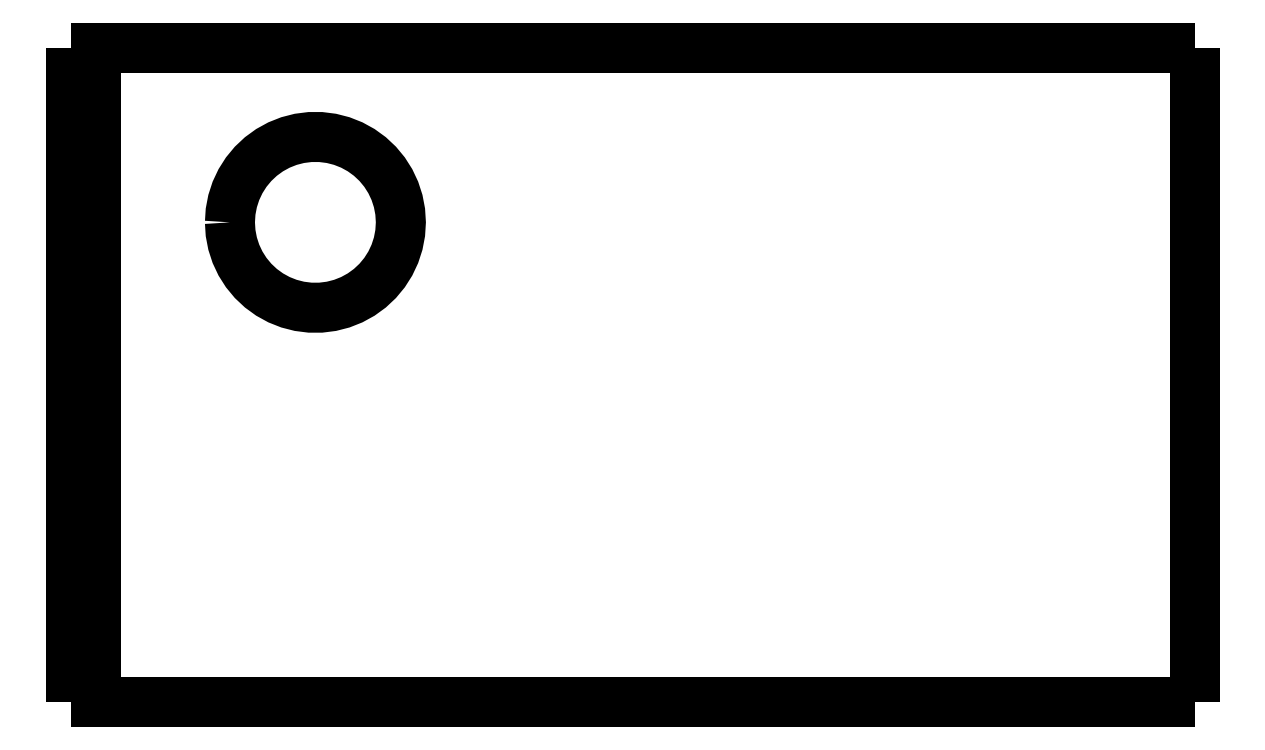
<metadata>
{"format":"dxf","ext":"dxf","renderer":"ezdxf+matplotlib","layout":"modelspace","background":"white","min_lineweight":24,"dpi":150}
</metadata>
<code>
0
SECTION
2
ENTITIES
0
LWPOLYLINE
8
0
90
51
70
0
10
46
20
26.8
10
46
20
26.26
10
46
20
25.73
10
46
20
25.19
10
46
20
24.66
10
46
20
24.12
10
46
20
23.58
10
46
20
23.05
10
46
20
22.51
10
46
20
21.98
10
46
20
21.44
10
46
20
20.9
10
46
20
20.37
10
46
20
19.83
10
46
20
19.3
10
46
20
18.76
10
46
20
18.22
10
46
20
17.69
10
46
20
17.15
10
46
20
16.62
10
46
20
16.08
10
46
20
15.54
10
46
20
15.01
10
46
20
14.47
10
46
20
13.94
10
46
20
13.4
10
46
20
12.86
10
46
20
12.33
10
46
20
11.79
10
46
20
11.26
10
46
20
10.72
10
46
20
10.18
10
46
20
9.648
10
46
20
9.112
10
46
20
8.576
10
46
20
8.04
10
46
20
7.504
10
46
20
6.968
10
46
20
6.432
10
46
20
5.896
10
46
20
5.36
10
46
20
4.824
10
46
20
4.288
10
46
20
3.752
10
46
20
3.216
10
46
20
2.68
10
46
20
2.144
10
46
20
1.608
10
46
20
1.072
10
46
20
0.536
10
46
20
0
0
LWPOLYLINE
8
0
90
51
70
0
10
36.29
20
0
10
36.51
20
0
10
36.74
20
0
10
36.96
20
0
10
37.19
20
0
10
37.43
20
0
10
37.68
20
0
10
37.92
20
0
10
38.18
20
0
10
38.44
20
0
10
38.7
20
0
10
38.96
20
0
10
39.22
20
0
10
39.49
20
0
10
39.76
20
0
10
40.03
20
0
10
40.29
20
0
10
40.56
20
0
10
40.83
20
0
10
41.09
20
0
10
41.35
20
0
10
41.62
20
0
10
41.87
20
0
10
42.12
20
0
10
42.37
20
0
10
42.62
20
0
10
42.85
20
0
10
43.08
20
0
10
43.31
20
0
10
43.53
20
0
10
43.74
20
0
10
43.95
20
0
10
44.15
20
0
10
44.34
20
0
10
44.51
20
0
10
44.69
20
0
10
44.86
20
0
10
45
20
0
10
45.14
20
0
10
45.28
20
0
10
45.4
20
0
10
45.5
20
0
10
45.61
20
0
10
45.71
20
0
10
45.77
20
0
10
45.83
20
0
10
45.9
20
0
10
45.94
20
0
10
45.96
20
0
10
45.98
20
0
10
46
20
0
0
LWPOLYLINE
8
0
90
51
70
0
10
36.29
20
26.8
10
36.51
20
26.8
10
36.74
20
26.8
10
36.96
20
26.8
10
37.19
20
26.8
10
37.43
20
26.8
10
37.68
20
26.8
10
37.92
20
26.8
10
38.18
20
26.8
10
38.44
20
26.8
10
38.7
20
26.8
10
38.96
20
26.8
10
39.22
20
26.8
10
39.49
20
26.8
10
39.76
20
26.8
10
40.03
20
26.8
10
40.29
20
26.8
10
40.56
20
26.8
10
40.83
20
26.8
10
41.09
20
26.8
10
41.35
20
26.8
10
41.62
20
26.8
10
41.87
20
26.8
10
42.12
20
26.8
10
42.37
20
26.8
10
42.62
20
26.8
10
42.85
20
26.8
10
43.08
20
26.8
10
43.31
20
26.8
10
43.53
20
26.8
10
43.74
20
26.8
10
43.95
20
26.8
10
44.15
20
26.8
10
44.34
20
26.8
10
44.51
20
26.8
10
44.69
20
26.8
10
44.86
20
26.8
10
45
20
26.8
10
45.14
20
26.8
10
45.28
20
26.8
10
45.4
20
26.8
10
45.5
20
26.8
10
45.61
20
26.8
10
45.71
20
26.8
10
45.77
20
26.8
10
45.83
20
26.8
10
45.9
20
26.8
10
45.94
20
26.8
10
45.96
20
26.8
10
45.98
20
26.8
10
46
20
26.8
0
LWPOLYLINE
8
0
90
51
70
0
10
0
20
0
10
0
20
0.536
10
0
20
1.072
10
0
20
1.608
10
0
20
2.144
10
0
20
2.68
10
0
20
3.216
10
0
20
3.752
10
0
20
4.288
10
0
20
4.824
10
0
20
5.36
10
0
20
5.896
10
0
20
6.432
10
0
20
6.968
10
0
20
7.504
10
0
20
8.04
10
0
20
8.576
10
0
20
9.112
10
0
20
9.648
10
0
20
10.18
10
0
20
10.72
10
0
20
11.26
10
0
20
11.79
10
0
20
12.33
10
0
20
12.86
10
0
20
13.4
10
0
20
13.94
10
0
20
14.47
10
0
20
15.01
10
0
20
15.54
10
0
20
16.08
10
0
20
16.62
10
0
20
17.15
10
0
20
17.69
10
0
20
18.22
10
0
20
18.76
10
0
20
19.3
10
0
20
19.83
10
0
20
20.37
10
0
20
20.9
10
0
20
21.44
10
0
20
21.98
10
0
20
22.51
10
0
20
23.05
10
0
20
23.58
10
0
20
24.12
10
0
20
24.66
10
0
20
25.19
10
0
20
25.73
10
0
20
26.26
10
0
20
26.8
0
LWPOLYLINE
8
0
90
51
70
0
10
6.5
20
19.65
10
6.528
20
20.09
10
6.61
20
20.52
10
6.746
20
20.94
10
6.933
20
21.34
10
7.168
20
21.71
10
7.449
20
22.05
10
7.769
20
22.35
10
8.125
20
22.61
10
8.51
20
22.82
10
8.918
20
22.98
10
9.344
20
23.09
10
9.78
20
23.14
10
10.22
20
23.14
10
10.66
20
23.09
10
11.08
20
22.98
10
11.49
20
22.82
10
11.88
20
22.61
10
12.23
20
22.35
10
12.55
20
22.05
10
12.83
20
21.71
10
13.07
20
21.34
10
13.25
20
20.94
10
13.39
20
20.52
10
13.47
20
20.09
10
13.5
20
19.65
10
13.47
20
19.21
10
13.39
20
18.78
10
13.25
20
18.36
10
13.07
20
17.96
10
12.83
20
17.59
10
12.55
20
17.25
10
12.23
20
16.95
10
11.88
20
16.69
10
11.49
20
16.48
10
11.08
20
16.32
10
10.66
20
16.21
10
10.22
20
16.16
10
9.78
20
16.16
10
9.344
20
16.21
10
8.918
20
16.32
10
8.51
20
16.48
10
8.125
20
16.69
10
7.769
20
16.95
10
7.449
20
17.25
10
7.168
20
17.59
10
6.933
20
17.96
10
6.746
20
18.36
10
6.61
20
18.78
10
6.528
20
19.21
10
6.5
20
19.65
0
LWPOLYLINE
8
0
90
51
70
0
10
1
20
26.8
10
1.607
20
26.8
10
2.214
20
26.8
10
2.82
20
26.8
10
3.427
20
26.8
10
4.034
20
26.8
10
4.641
20
26.8
10
5.248
20
26.8
10
5.854
20
26.8
10
6.461
20
26.8
10
7.068
20
26.8
10
7.675
20
26.8
10
8.282
20
26.8
10
8.888
20
26.8
10
9.495
20
26.8
10
10.1
20
26.8
10
10.71
20
26.8
10
11.32
20
26.8
10
11.92
20
26.8
10
12.53
20
26.8
10
13.14
20
26.8
10
13.74
20
26.8
10
14.35
20
26.8
10
14.96
20
26.8
10
15.56
20
26.8
10
16.17
20
26.8
10
16.78
20
26.8
10
17.38
20
26.8
10
17.99
20
26.8
10
18.6
20
26.8
10
19.2
20
26.8
10
19.81
20
26.8
10
20.42
20
26.8
10
21.02
20
26.8
10
21.63
20
26.8
10
22.24
20
26.8
10
22.84
20
26.8
10
23.45
20
26.8
10
24.06
20
26.8
10
24.67
20
26.8
10
25.27
20
26.8
10
25.88
20
26.8
10
26.49
20
26.8
10
27.09
20
26.8
10
27.7
20
26.8
10
28.31
20
26.8
10
28.91
20
26.8
10
29.52
20
26.8
10
30.13
20
26.8
10
30.73
20
26.8
10
31.34
20
26.8
0
LWPOLYLINE
8
0
90
51
70
0
10
1
20
26.8
10
1
20
26.26
10
1
20
25.73
10
1
20
25.19
10
1
20
24.66
10
1
20
24.12
10
1
20
23.58
10
1
20
23.05
10
1
20
22.51
10
1
20
21.98
10
1
20
21.44
10
1
20
20.9
10
1
20
20.37
10
1
20
19.83
10
1
20
19.3
10
1
20
18.76
10
1
20
18.22
10
1
20
17.69
10
1
20
17.15
10
1
20
16.62
10
1
20
16.08
10
1
20
15.54
10
1
20
15.01
10
1
20
14.47
10
1
20
13.94
10
1
20
13.4
10
1
20
12.86
10
1
20
12.33
10
1
20
11.79
10
1
20
11.26
10
1
20
10.72
10
1
20
10.18
10
1
20
9.648
10
1
20
9.112
10
1
20
8.576
10
1
20
8.04
10
1
20
7.504
10
1
20
6.968
10
1
20
6.432
10
1
20
5.896
10
1
20
5.36
10
1
20
4.824
10
1
20
4.288
10
1
20
3.752
10
1
20
3.216
10
1
20
2.68
10
1
20
2.144
10
1
20
1.608
10
1
20
1.072
10
1
20
0.536
10
1
20
0
0
LWPOLYLINE
8
0
90
51
70
0
10
1
20
0
10
1.607
20
0
10
2.214
20
0
10
2.82
20
0
10
3.427
20
0
10
4.034
20
0
10
4.641
20
0
10
5.248
20
0
10
5.854
20
0
10
6.461
20
0
10
7.068
20
0
10
7.675
20
0
10
8.282
20
0
10
8.888
20
0
10
9.495
20
0
10
10.1
20
0
10
10.71
20
0
10
11.32
20
0
10
11.92
20
0
10
12.53
20
0
10
13.14
20
0
10
13.74
20
0
10
14.35
20
0
10
14.96
20
0
10
15.56
20
0
10
16.17
20
0
10
16.78
20
0
10
17.38
20
0
10
17.99
20
0
10
18.6
20
0
10
19.2
20
0
10
19.81
20
0
10
20.42
20
0
10
21.02
20
0
10
21.63
20
0
10
22.24
20
0
10
22.84
20
0
10
23.45
20
0
10
24.06
20
0
10
24.67
20
0
10
25.27
20
0
10
25.88
20
0
10
26.49
20
0
10
27.09
20
0
10
27.7
20
0
10
28.31
20
0
10
28.91
20
0
10
29.52
20
0
10
30.13
20
0
10
30.73
20
0
10
31.34
20
0
0
LWPOLYLINE
8
0
90
51
70
0
10
1.421e-14
20
26.8
10
0.02
20
26.8
10
0.04
20
26.8
10
0.06
20
26.8
10
0.08
20
26.8
10
0.1
20
26.8
10
0.12
20
26.8
10
0.14
20
26.8
10
0.16
20
26.8
10
0.18
20
26.8
10
0.2
20
26.8
10
0.22
20
26.8
10
0.24
20
26.8
10
0.26
20
26.8
10
0.28
20
26.8
10
0.3
20
26.8
10
0.32
20
26.8
10
0.34
20
26.8
10
0.36
20
26.8
10
0.38
20
26.8
10
0.4
20
26.8
10
0.42
20
26.8
10
0.44
20
26.8
10
0.46
20
26.8
10
0.48
20
26.8
10
0.5
20
26.8
10
0.52
20
26.8
10
0.54
20
26.8
10
0.56
20
26.8
10
0.58
20
26.8
10
0.6
20
26.8
10
0.62
20
26.8
10
0.64
20
26.8
10
0.66
20
26.8
10
0.68
20
26.8
10
0.7
20
26.8
10
0.72
20
26.8
10
0.74
20
26.8
10
0.76
20
26.8
10
0.78
20
26.8
10
0.8
20
26.8
10
0.82
20
26.8
10
0.84
20
26.8
10
0.86
20
26.8
10
0.88
20
26.8
10
0.9
20
26.8
10
0.92
20
26.8
10
0.94
20
26.8
10
0.96
20
26.8
10
0.98
20
26.8
10
1
20
26.8
0
LWPOLYLINE
8
0
90
51
70
0
10
31.34
20
26.8
10
31.45
20
26.8
10
31.55
20
26.8
10
31.66
20
26.8
10
31.77
20
26.8
10
31.87
20
26.8
10
31.98
20
26.8
10
32.09
20
26.8
10
32.19
20
26.8
10
32.3
20
26.8
10
32.4
20
26.8
10
32.51
20
26.8
10
32.61
20
26.8
10
32.72
20
26.8
10
32.82
20
26.8
10
32.93
20
26.8
10
33.03
20
26.8
10
33.14
20
26.8
10
33.24
20
26.8
10
33.35
20
26.8
10
33.45
20
26.8
10
33.55
20
26.8
10
33.65
20
26.8
10
33.76
20
26.8
10
33.86
20
26.8
10
33.96
20
26.8
10
34.06
20
26.8
10
34.16
20
26.8
10
34.26
20
26.8
10
34.36
20
26.8
10
34.46
20
26.8
10
34.55
20
26.8
10
34.65
20
26.8
10
34.75
20
26.8
10
34.84
20
26.8
10
34.94
20
26.8
10
35.04
20
26.8
10
35.13
20
26.8
10
35.22
20
26.8
10
35.32
20
26.8
10
35.41
20
26.8
10
35.5
20
26.8
10
35.59
20
26.8
10
35.68
20
26.8
10
35.77
20
26.8
10
35.86
20
26.8
10
35.95
20
26.8
10
36.03
20
26.8
10
36.12
20
26.8
10
36.2
20
26.8
10
36.29
20
26.8
0
LWPOLYLINE
8
0
90
51
70
0
10
1
20
0
10
0.98
20
0
10
0.96
20
0
10
0.94
20
0
10
0.92
20
0
10
0.9
20
0
10
0.88
20
0
10
0.86
20
0
10
0.84
20
0
10
0.82
20
0
10
0.8
20
0
10
0.78
20
0
10
0.76
20
0
10
0.74
20
0
10
0.72
20
0
10
0.7
20
0
10
0.68
20
0
10
0.66
20
0
10
0.64
20
0
10
0.62
20
0
10
0.6
20
0
10
0.58
20
0
10
0.56
20
0
10
0.54
20
0
10
0.52
20
0
10
0.5
20
0
10
0.48
20
0
10
0.46
20
0
10
0.44
20
0
10
0.42
20
0
10
0.4
20
0
10
0.38
20
0
10
0.36
20
0
10
0.34
20
0
10
0.32
20
0
10
0.3
20
0
10
0.28
20
0
10
0.26
20
0
10
0.24
20
0
10
0.22
20
0
10
0.2
20
0
10
0.18
20
0
10
0.16
20
0
10
0.14
20
0
10
0.12
20
0
10
0.1
20
0
10
0.08
20
0
10
0.06
20
0
10
0.04
20
0
10
0.02
20
0
10
6.661e-16
20
0
0
LWPOLYLINE
8
0
90
51
70
0
10
36.29
20
0
10
36.2
20
0
10
36.12
20
0
10
36.03
20
0
10
35.95
20
0
10
35.86
20
0
10
35.77
20
0
10
35.68
20
0
10
35.59
20
0
10
35.5
20
0
10
35.41
20
0
10
35.32
20
0
10
35.22
20
0
10
35.13
20
0
10
35.04
20
0
10
34.94
20
0
10
34.84
20
0
10
34.75
20
0
10
34.65
20
0
10
34.55
20
0
10
34.46
20
0
10
34.36
20
0
10
34.26
20
0
10
34.16
20
0
10
34.06
20
0
10
33.96
20
0
10
33.86
20
0
10
33.76
20
0
10
33.65
20
0
10
33.55
20
0
10
33.45
20
0
10
33.35
20
0
10
33.24
20
0
10
33.14
20
0
10
33.03
20
0
10
32.93
20
0
10
32.82
20
0
10
32.72
20
0
10
32.61
20
0
10
32.51
20
0
10
32.4
20
0
10
32.3
20
0
10
32.19
20
0
10
32.09
20
0
10
31.98
20
0
10
31.87
20
0
10
31.77
20
0
10
31.66
20
0
10
31.55
20
0
10
31.45
20
0
10
31.34
20
0
0
ENDSEC
0
EOF

</code>
